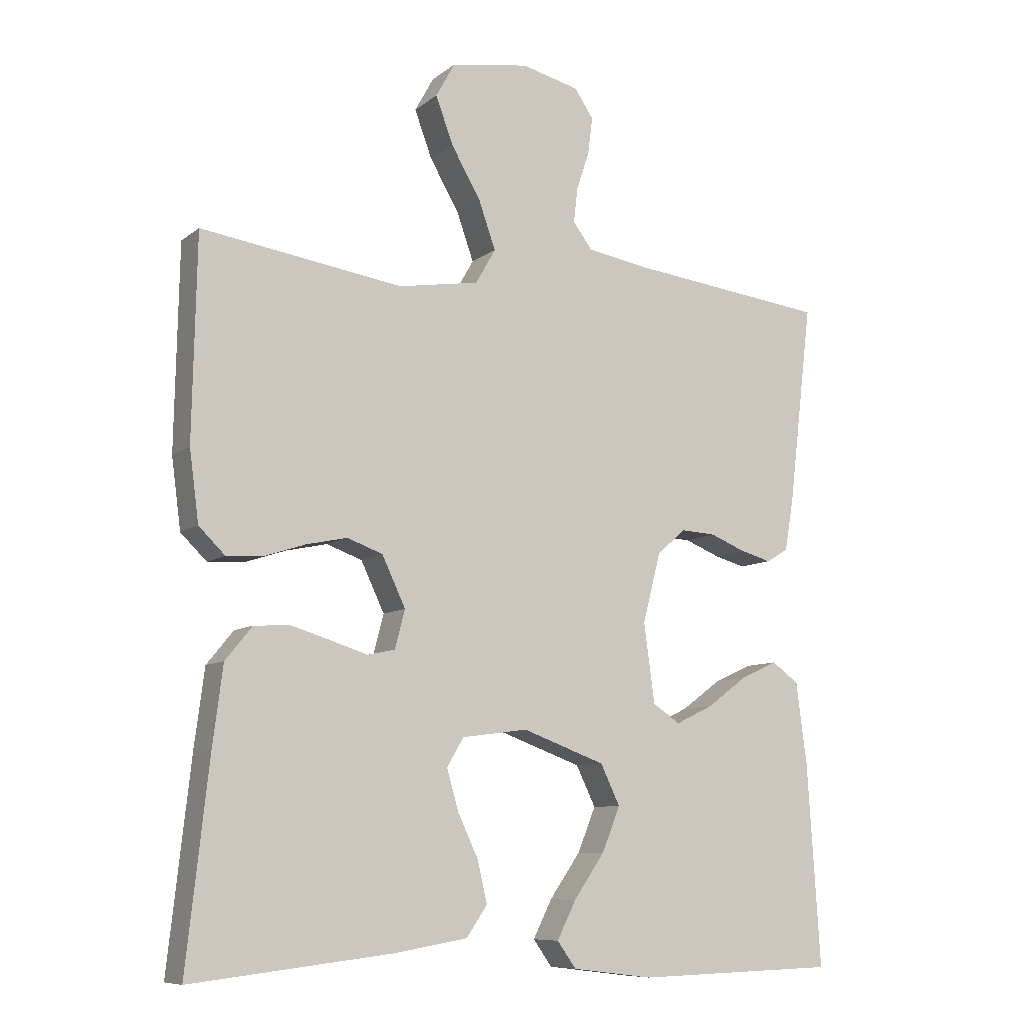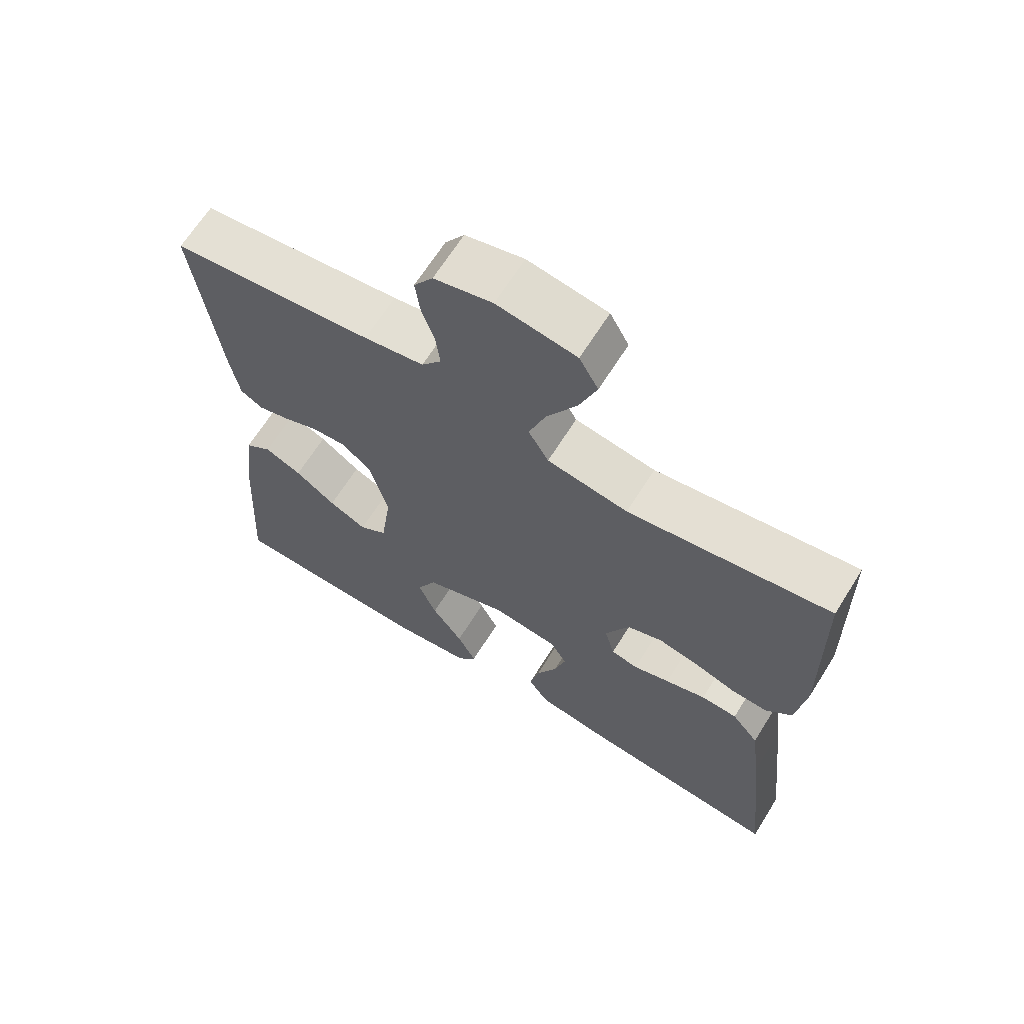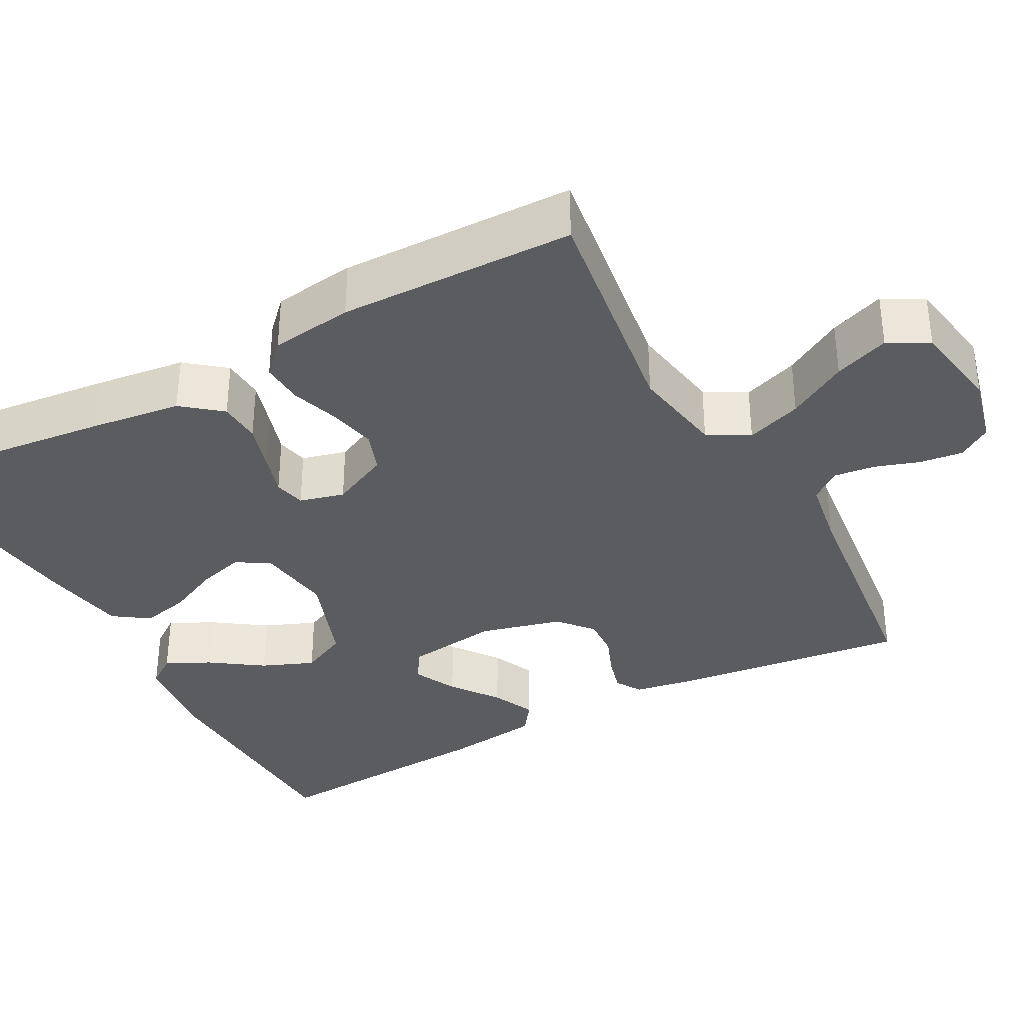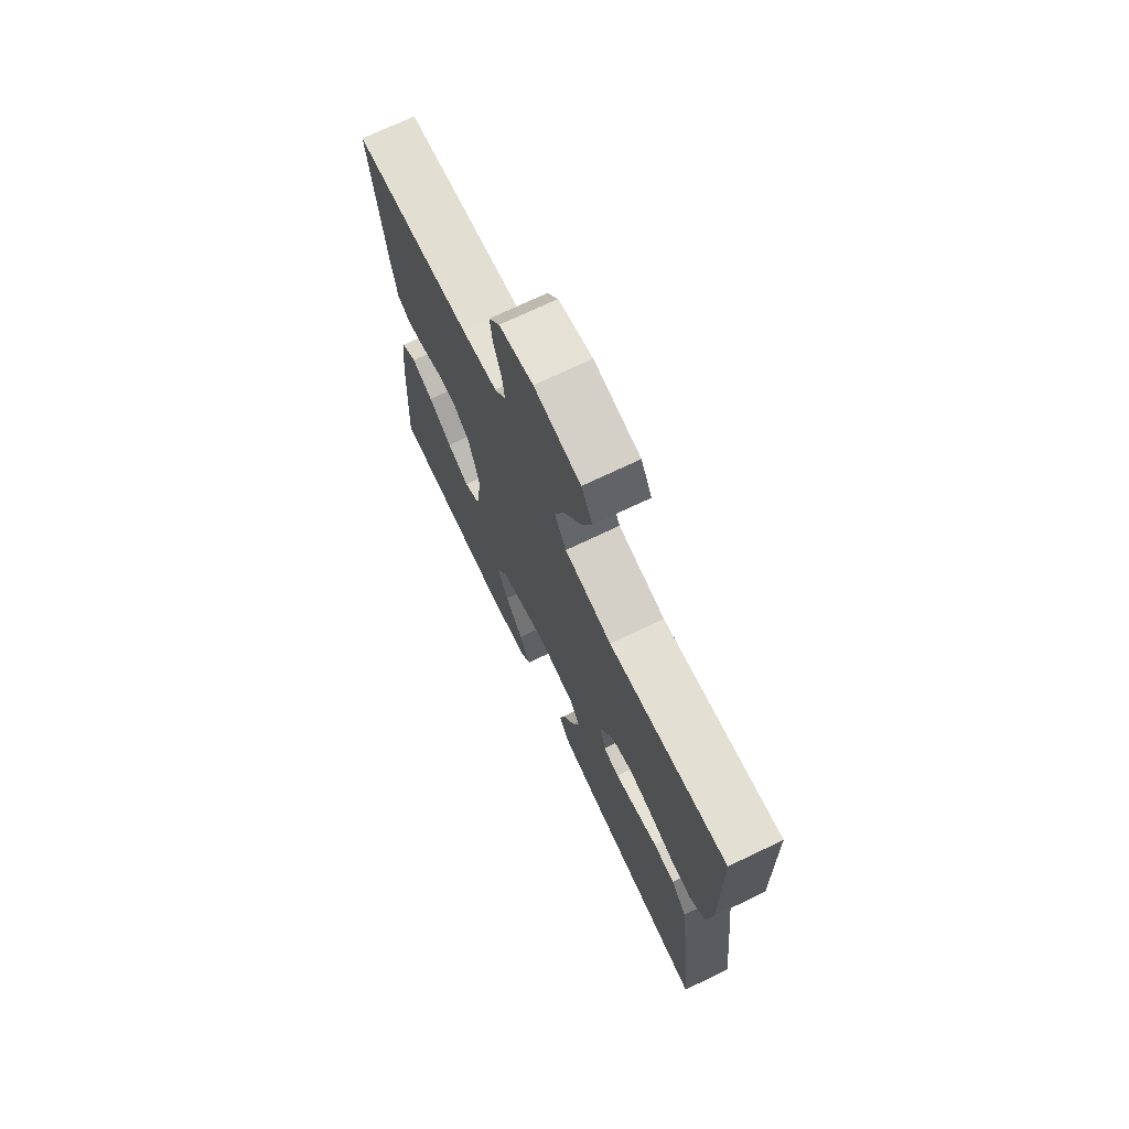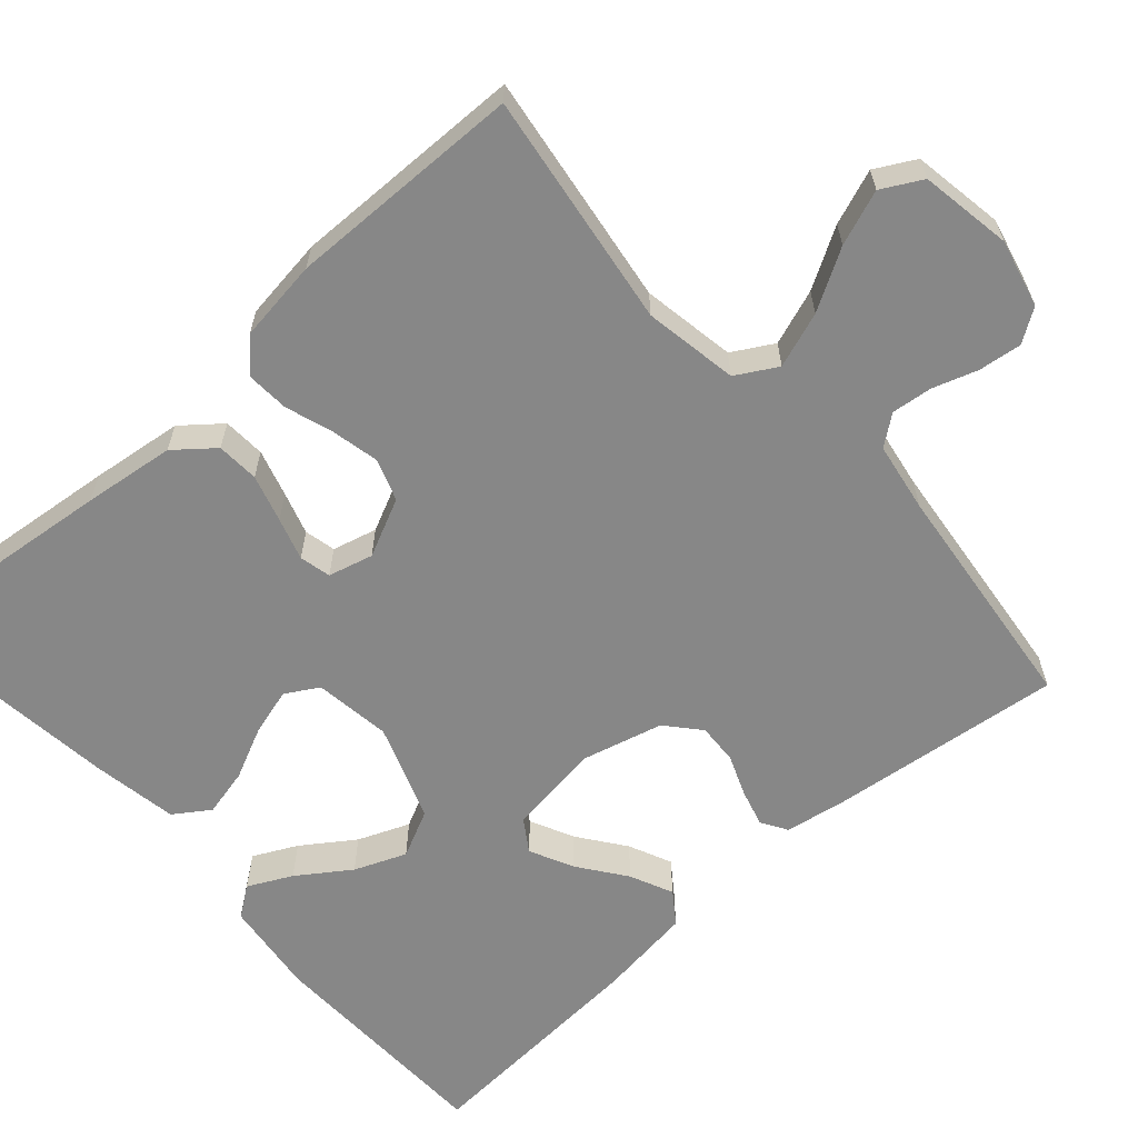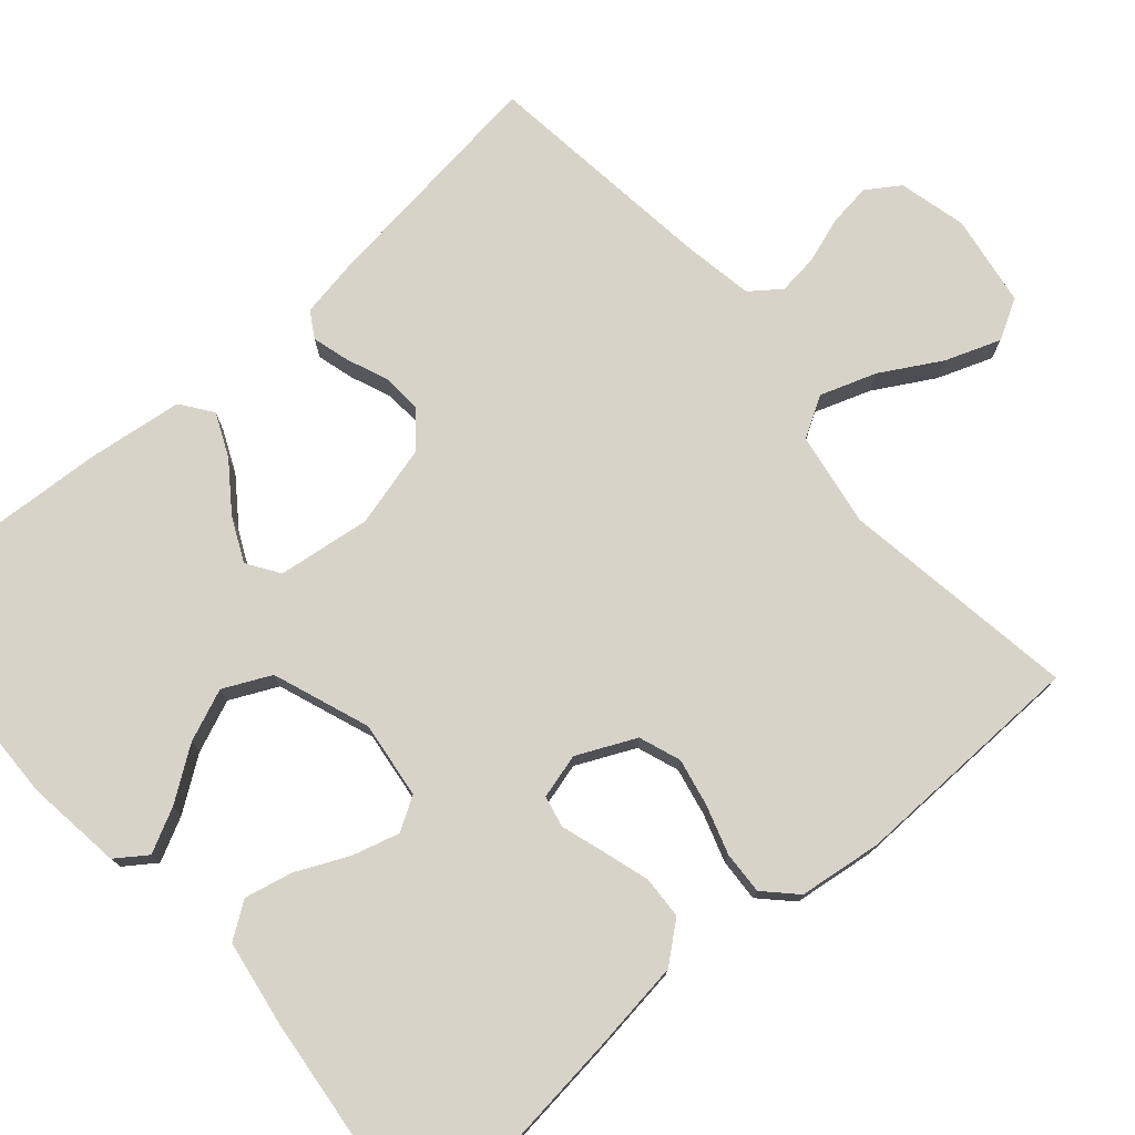
<metadata>
{"format":"obj","ext":"obj","renderer":"f3d","projection":"perspective","resolution":1024,"background":"white","views":[{"elev":-8.8,"azim":-28.1,"up":"+Z"},{"elev":66.0,"azim":-148.0,"up":"+Z"},{"elev":-35.1,"azim":-61.5,"up":"+Y"},{"elev":72.4,"azim":-115.5,"up":"+Z"},{"elev":-62.4,"azim":-48.2,"up":"+Y"},{"elev":75.9,"azim":-131.2,"up":"+Y"}]}
</metadata>
<code>
v -0.5 0.07 0.5
v -0.2 0.07 0.456
v -0.08 0.07 0.476
v -0.05 0.07 0.528
v -0.075 0.07 0.599
v -0.119 0.07 0.675
v -0.145 0.07 0.745
v -0.117 0.07 0.796
v 0 0.07 0.815
v 0.086 0.07 0.794
v 0.114 0.07 0.752
v 0.107 0.07 0.697
v 0.088 0.07 0.64
v 0.082 0.07 0.588
v 0.111 0.07 0.55
v 0.2 0.07 0.535
v 0.5 0.07 0.5
v 0.464 0.07 0.2
v 0.451 0.07 0.124
v 0.418 0.07 0.104
v 0.371 0.07 0.117
v 0.319 0.07 0.138
v 0.267 0.07 0.141
v 0.224 0.07 0.104
v 0.197 0.07 0
v 0.213 0.07 -0.118
v 0.254 0.07 -0.145
v 0.31 0.07 -0.118
v 0.37 0.07 -0.074
v 0.425 0.07 -0.049
v 0.465 0.07 -0.078
v 0.481 0.07 -0.2
v 0.5 0.07 -0.5
v 0.2 0.07 -0.508
v 0.079 0.07 -0.493
v 0.051 0.07 -0.454
v 0.079 0.07 -0.398
v 0.125 0.07 -0.332
v 0.152 0.07 -0.266
v 0.123 0.07 -0.206
v 0 0.07 -0.161
v -0.098 0.07 -0.174
v -0.123 0.07 -0.216
v -0.106 0.07 -0.276
v -0.075 0.07 -0.342
v -0.061 0.07 -0.403
v -0.092 0.07 -0.448
v -0.2 0.07 -0.466
v -0.5 0.07 -0.5
v -0.467 0.07 -0.2
v -0.452 0.07 -0.083
v -0.412 0.07 -0.034
v -0.358 0.07 -0.031
v -0.298 0.07 -0.049
v -0.244 0.07 -0.066
v -0.204 0.07 -0.057
v -0.189 0.07 0
v -0.224 0.07 0.074
v -0.277 0.07 0.093
v -0.338 0.07 0.08
v -0.399 0.07 0.06
v -0.453 0.07 0.057
v -0.492 0.07 0.095
v -0.506 0.07 0.2
v -0.5 0 0.5
v -0.2 0 0.456
v -0.08 0 0.476
v -0.05 0 0.528
v -0.075 0 0.599
v -0.119 0 0.675
v -0.145 0 0.745
v -0.117 0 0.796
v 0 0 0.815
v 0.086 0 0.794
v 0.114 0 0.752
v 0.107 0 0.697
v 0.088 0 0.64
v 0.082 0 0.588
v 0.111 0 0.55
v 0.2 0 0.535
v 0.5 0 0.5
v 0.464 0 0.2
v 0.451 0 0.124
v 0.418 0 0.104
v 0.371 0 0.117
v 0.319 0 0.138
v 0.267 0 0.141
v 0.224 0 0.104
v 0.197 0 0
v 0.213 0 -0.118
v 0.254 0 -0.145
v 0.31 0 -0.118
v 0.37 0 -0.074
v 0.425 0 -0.049
v 0.465 0 -0.078
v 0.481 0 -0.2
v 0.5 0 -0.5
v 0.2 0 -0.508
v 0.079 0 -0.493
v 0.051 0 -0.454
v 0.079 0 -0.398
v 0.125 0 -0.332
v 0.152 0 -0.266
v 0.123 0 -0.206
v 0 0 -0.161
v -0.098 0 -0.174
v -0.123 0 -0.216
v -0.106 0 -0.276
v -0.075 0 -0.342
v -0.061 0 -0.403
v -0.092 0 -0.448
v -0.2 0 -0.466
v -0.5 0 -0.5
v -0.467 0 -0.2
v -0.452 0 -0.083
v -0.412 0 -0.034
v -0.358 0 -0.031
v -0.298 0 -0.049
v -0.244 0 -0.066
v -0.204 0 -0.057
v -0.189 0 0
v -0.224 0 0.074
v -0.277 0 0.093
v -0.338 0 0.08
v -0.399 0 0.06
v -0.453 0 0.057
v -0.492 0 0.095
v -0.506 0 0.2
f 63 64 1 2
f 60 61 62 63
f 59 60 63 2
f 58 59 2 3
f 57 58 3 4
f 56 57 4
f 52 53 54 55
f 50 51 52 55
f 50 55 56
f 49 50 56
f 48 49 56
f 44 45 46 47
f 43 44 47 48
f 35 36 37 38
f 35 38 39
f 34 35 39
f 33 34 39
f 32 33 39 40
f 28 29 30 31
f 27 28 31 32
f 19 20 21 22
f 17 18 19 22
f 16 17 22 23
f 15 16 23 24
f 10 11 12 13
f 10 13 14
f 9 10 14
f 8 9 14
f 5 6 7 8
f 4 5 8 14
f 43 48 56 4
f 27 32 40 41
f 26 27 41
f 25 26 41 42
f 24 25 42
f 15 24 42
f 15 42 43
f 4 14 15 43
f 66 65 128 127
f 127 126 125 124
f 66 127 124 123
f 67 66 123 122
f 68 67 122 121
f 68 121 120
f 119 118 117 116
f 119 116 115 114
f 120 119 114
f 120 114 113
f 120 113 112
f 111 110 109 108
f 112 111 108 107
f 102 101 100 99
f 103 102 99
f 103 99 98
f 103 98 97
f 104 103 97 96
f 95 94 93 92
f 96 95 92 91
f 86 85 84 83
f 86 83 82 81
f 87 86 81 80
f 88 87 80 79
f 77 76 75 74
f 78 77 74
f 78 74 73
f 78 73 72
f 72 71 70 69
f 78 72 69 68
f 68 120 112 107
f 105 104 96 91
f 105 91 90
f 106 105 90 89
f 106 89 88
f 106 88 79
f 107 106 79
f 107 79 78 68
f 1 65 66 2
f 2 66 67 3
f 3 67 68 4
f 4 68 69 5
f 5 69 70 6
f 6 70 71 7
f 7 71 72 8
f 8 72 73 9
f 9 73 74 10
f 10 74 75 11
f 11 75 76 12
f 12 76 77 13
f 13 77 78 14
f 14 78 79 15
f 15 79 80 16
f 16 80 81 17
f 17 81 82 18
f 18 82 83 19
f 19 83 84 20
f 20 84 85 21
f 21 85 86 22
f 22 86 87 23
f 23 87 88 24
f 24 88 89 25
f 25 89 90 26
f 26 90 91 27
f 27 91 92 28
f 28 92 93 29
f 29 93 94 30
f 30 94 95 31
f 31 95 96 32
f 32 96 97 33
f 33 97 98 34
f 34 98 99 35
f 35 99 100 36
f 36 100 101 37
f 37 101 102 38
f 38 102 103 39
f 39 103 104 40
f 40 104 105 41
f 41 105 106 42
f 42 106 107 43
f 43 107 108 44
f 44 108 109 45
f 45 109 110 46
f 46 110 111 47
f 47 111 112 48
f 48 112 113 49
f 49 113 114 50
f 50 114 115 51
f 51 115 116 52
f 52 116 117 53
f 53 117 118 54
f 54 118 119 55
f 55 119 120 56
f 56 120 121 57
f 57 121 122 58
f 58 122 123 59
f 59 123 124 60
f 60 124 125 61
f 61 125 126 62
f 62 126 127 63
f 63 127 128 64
f 64 128 65 1

</code>
